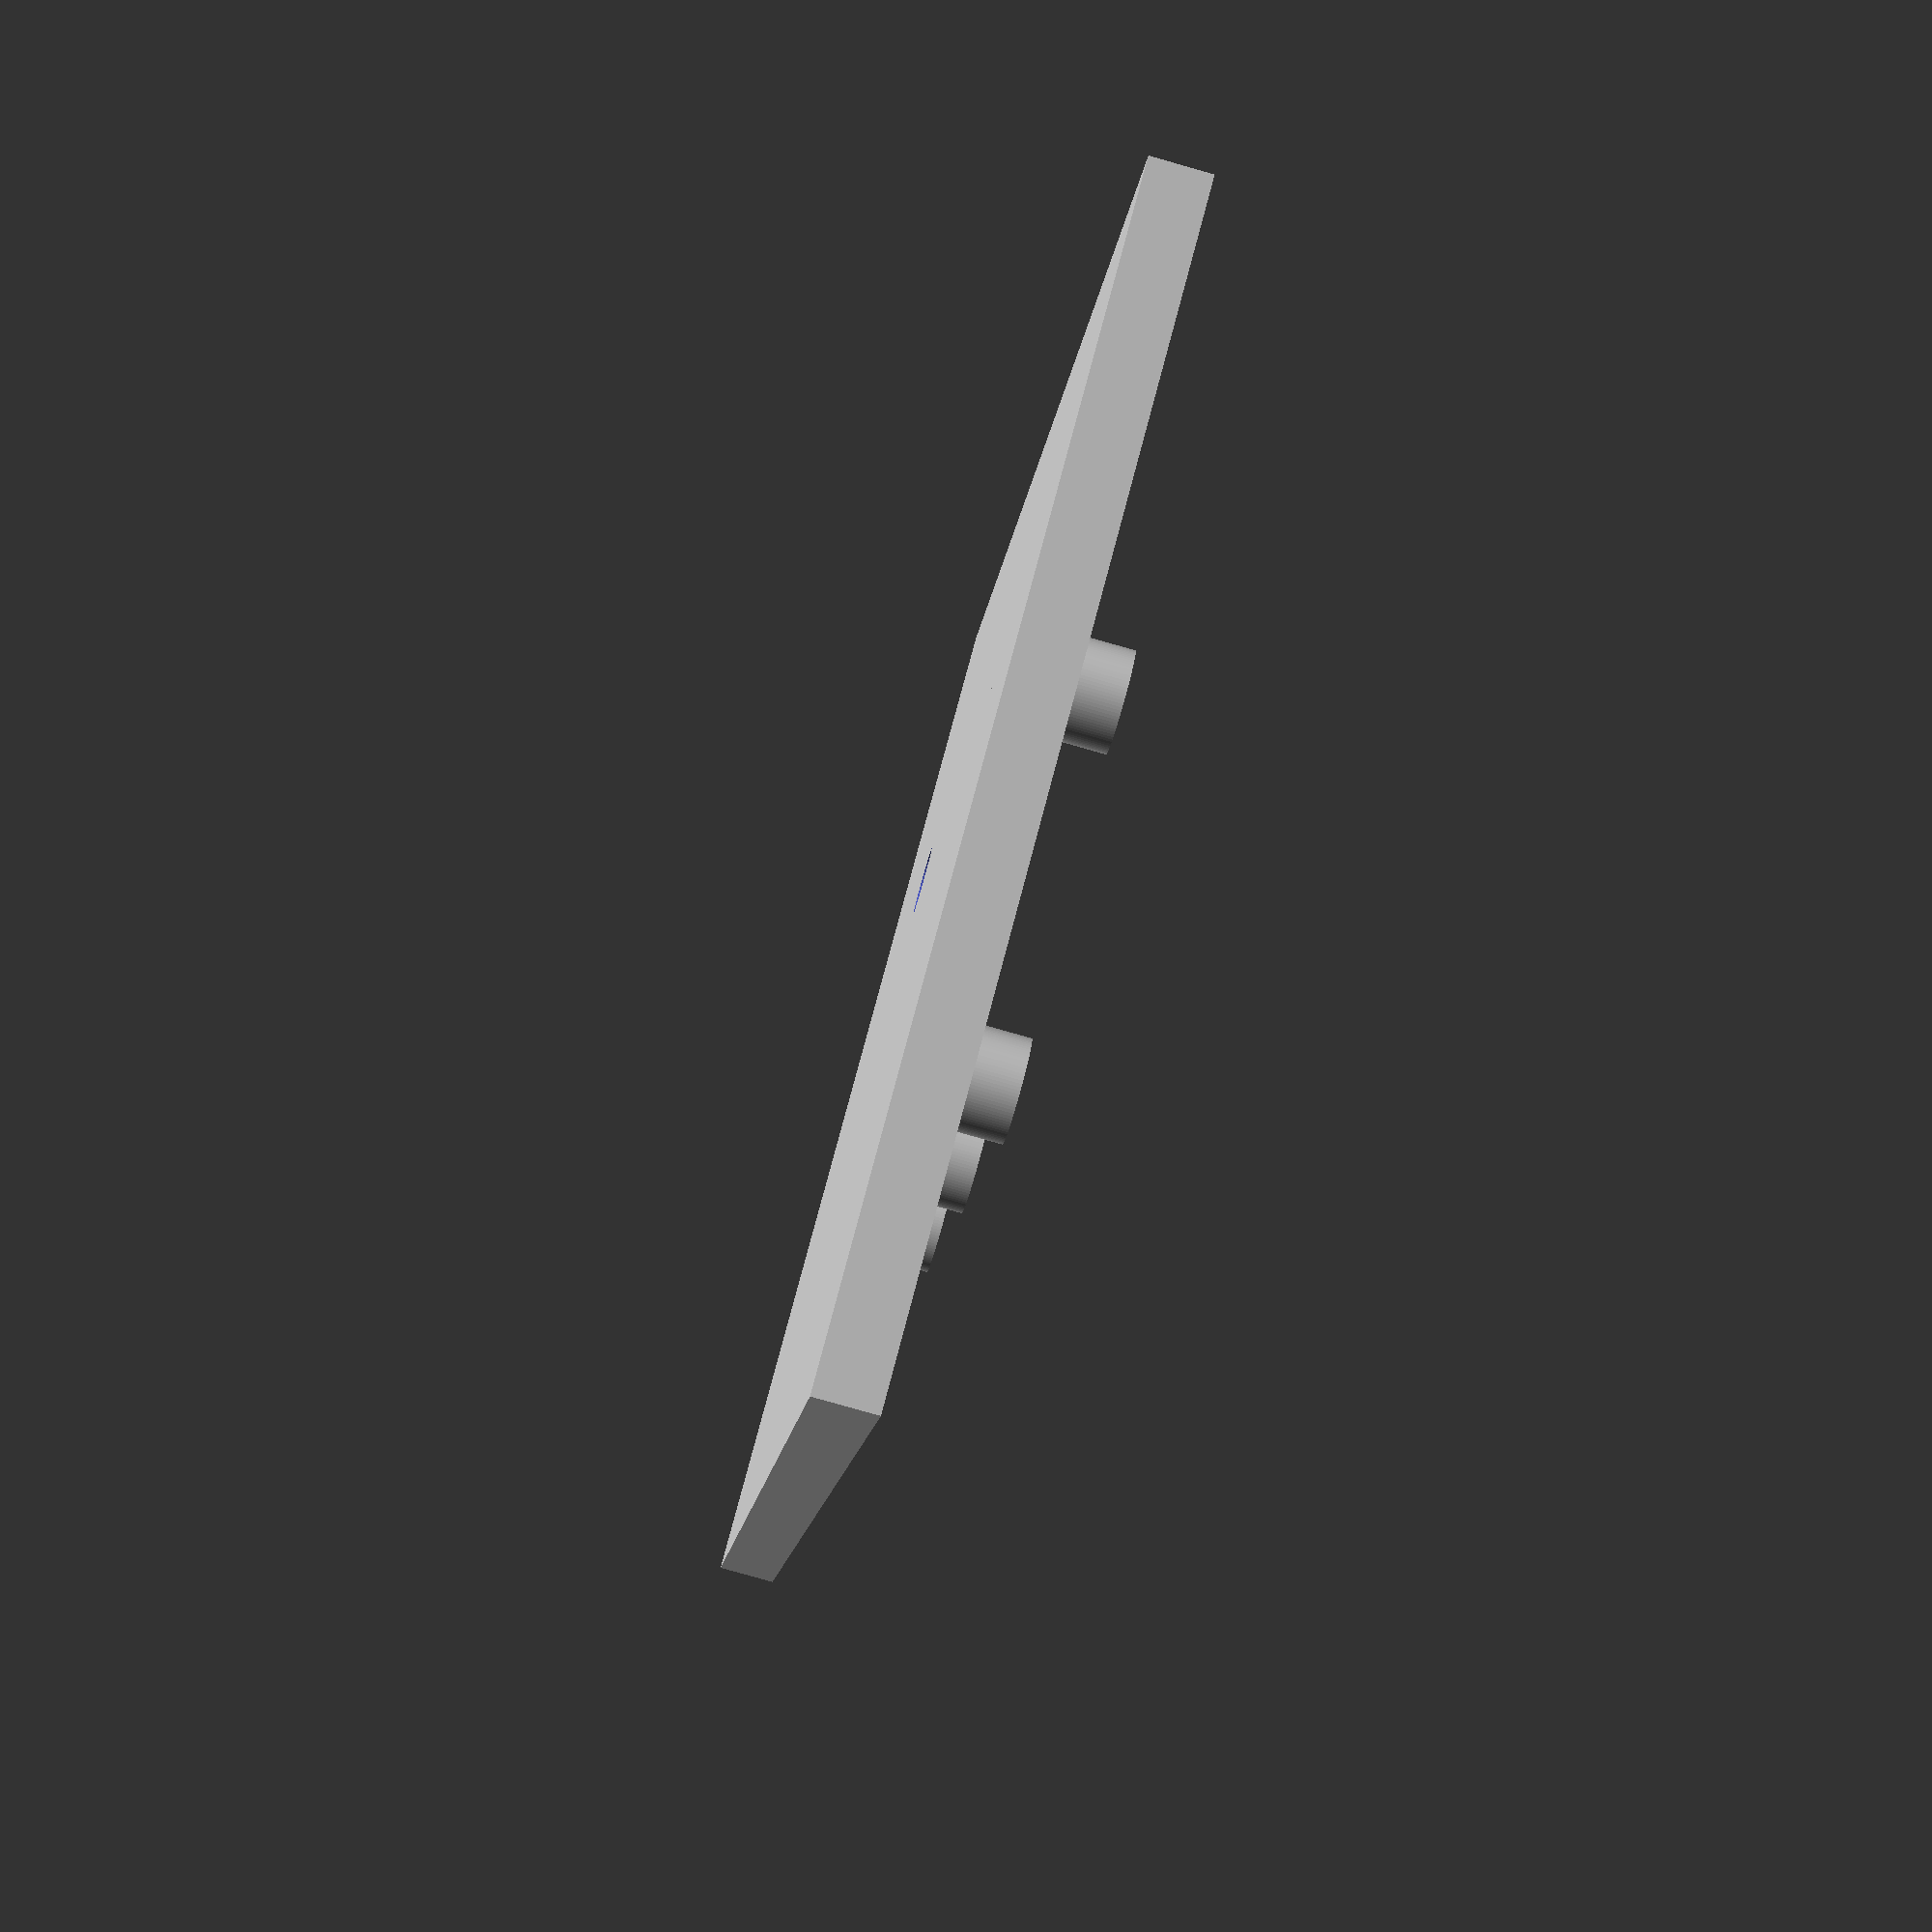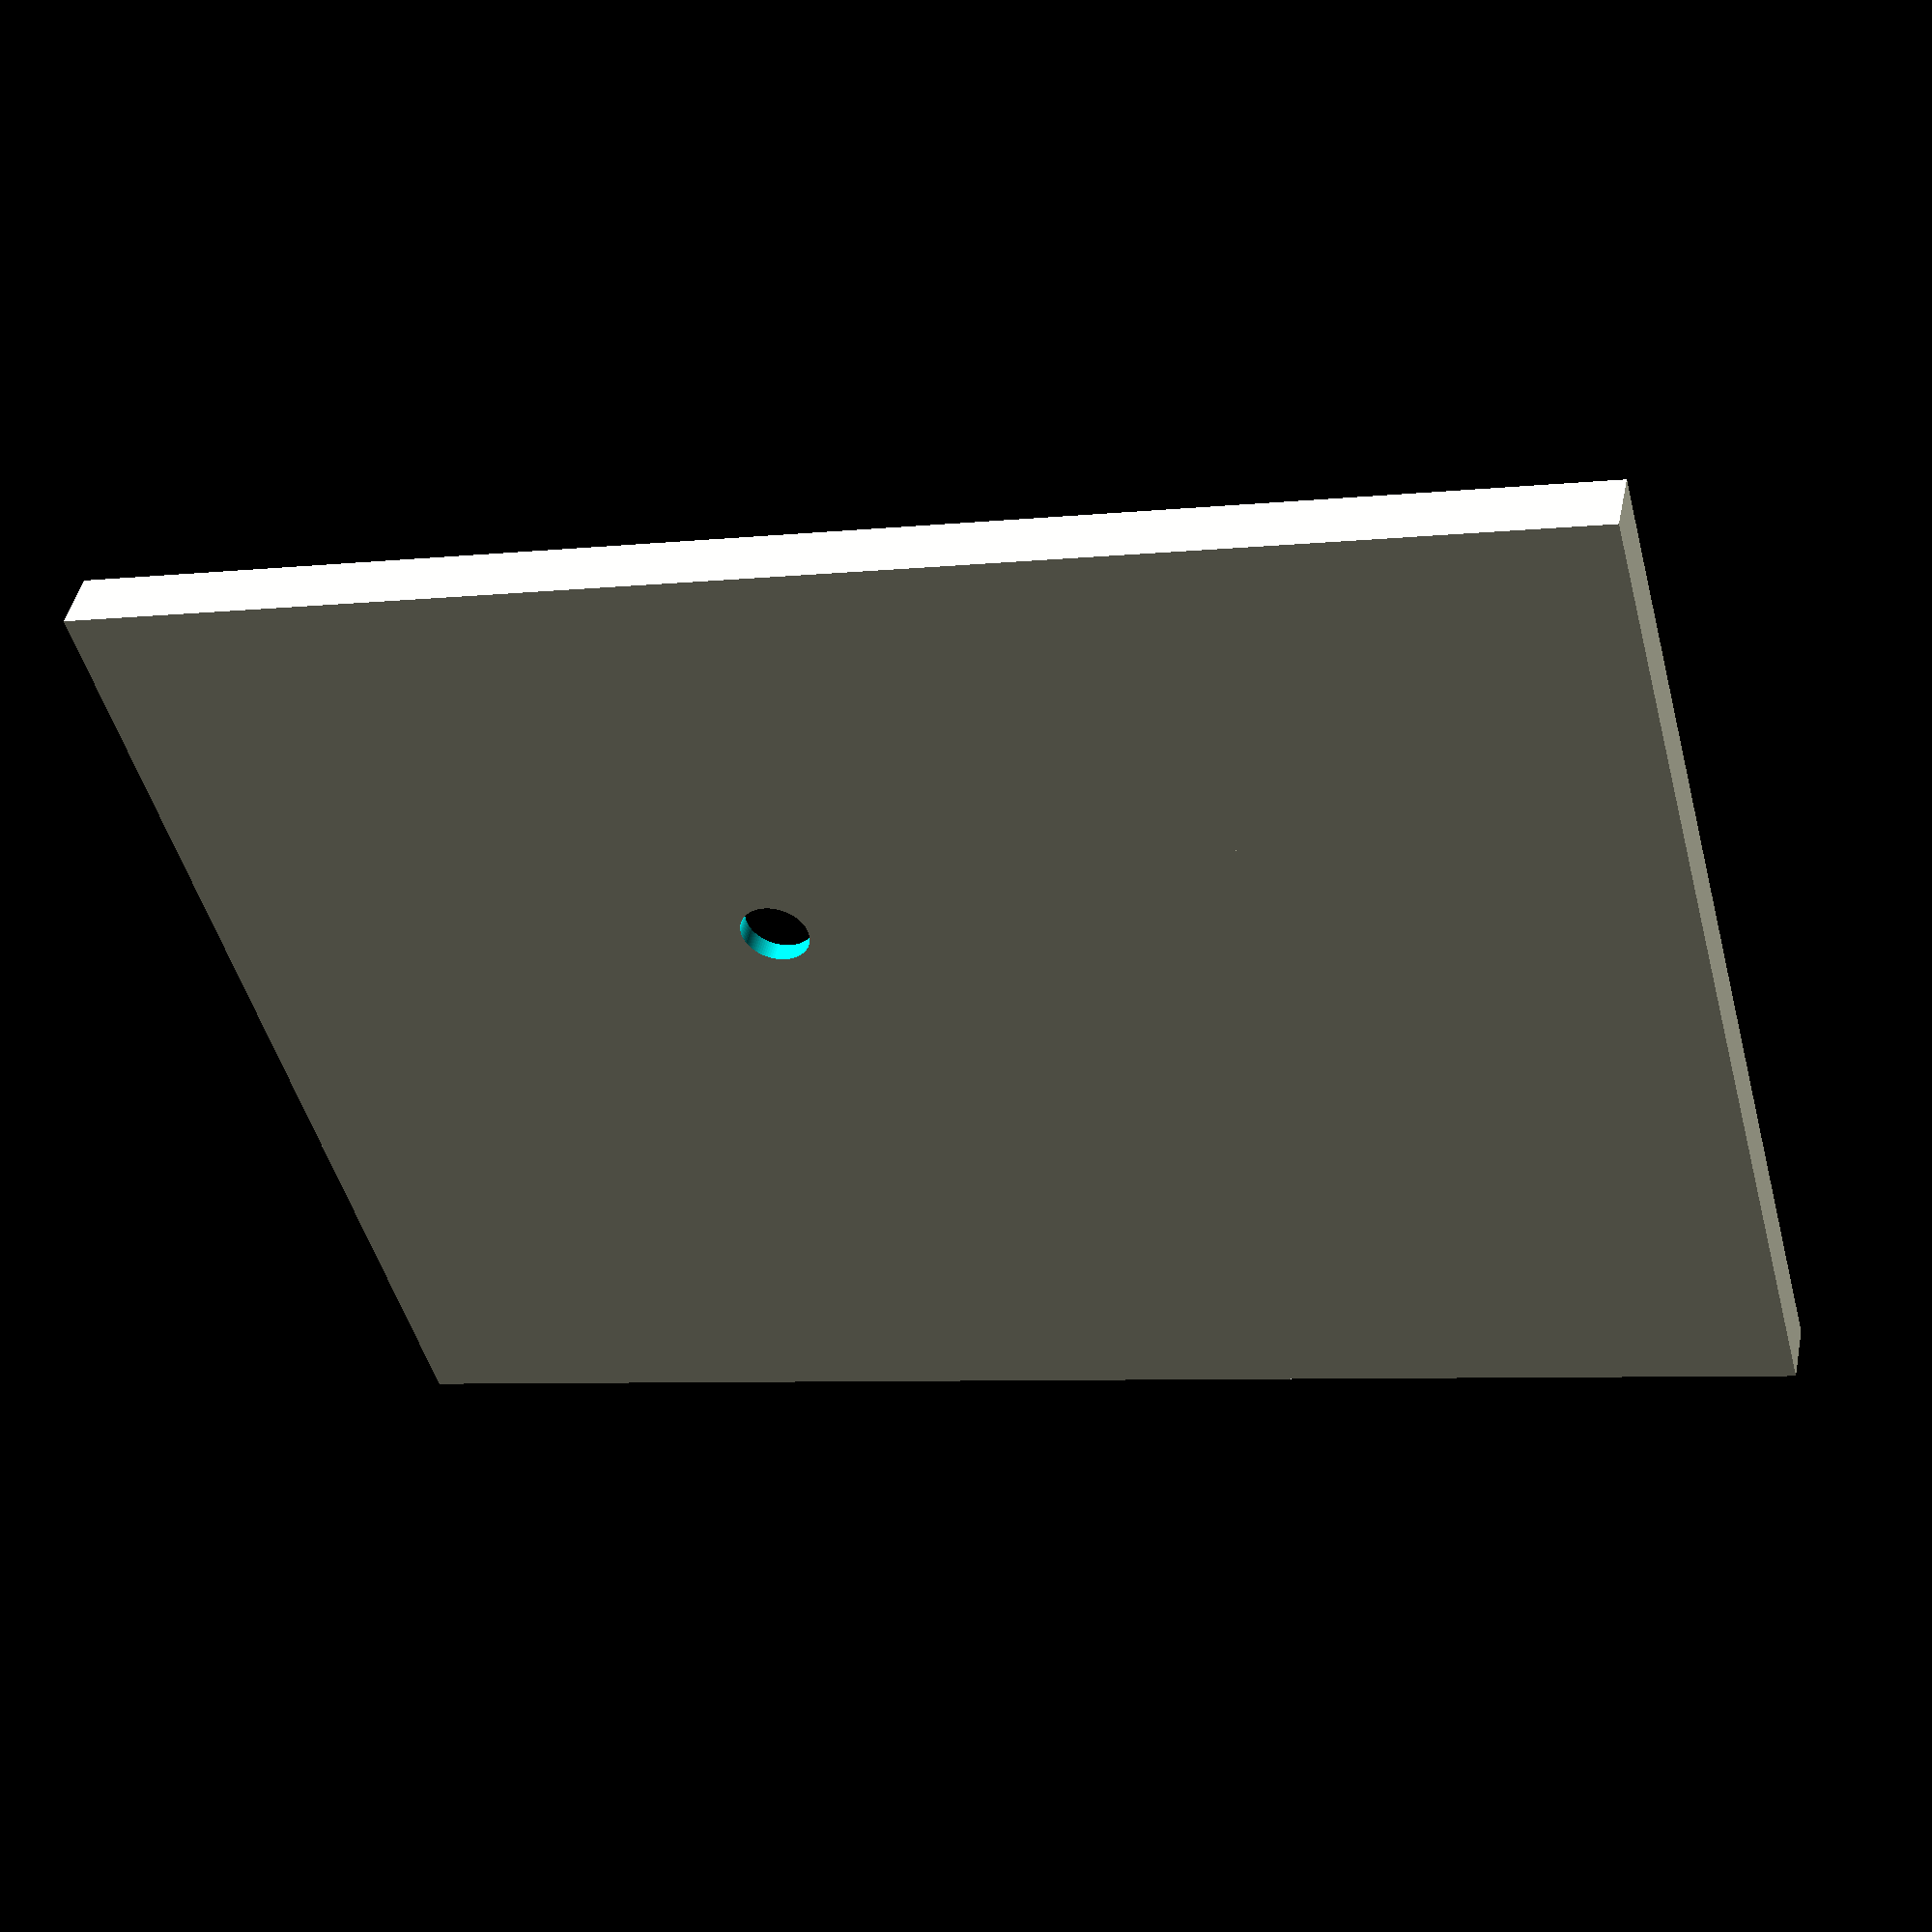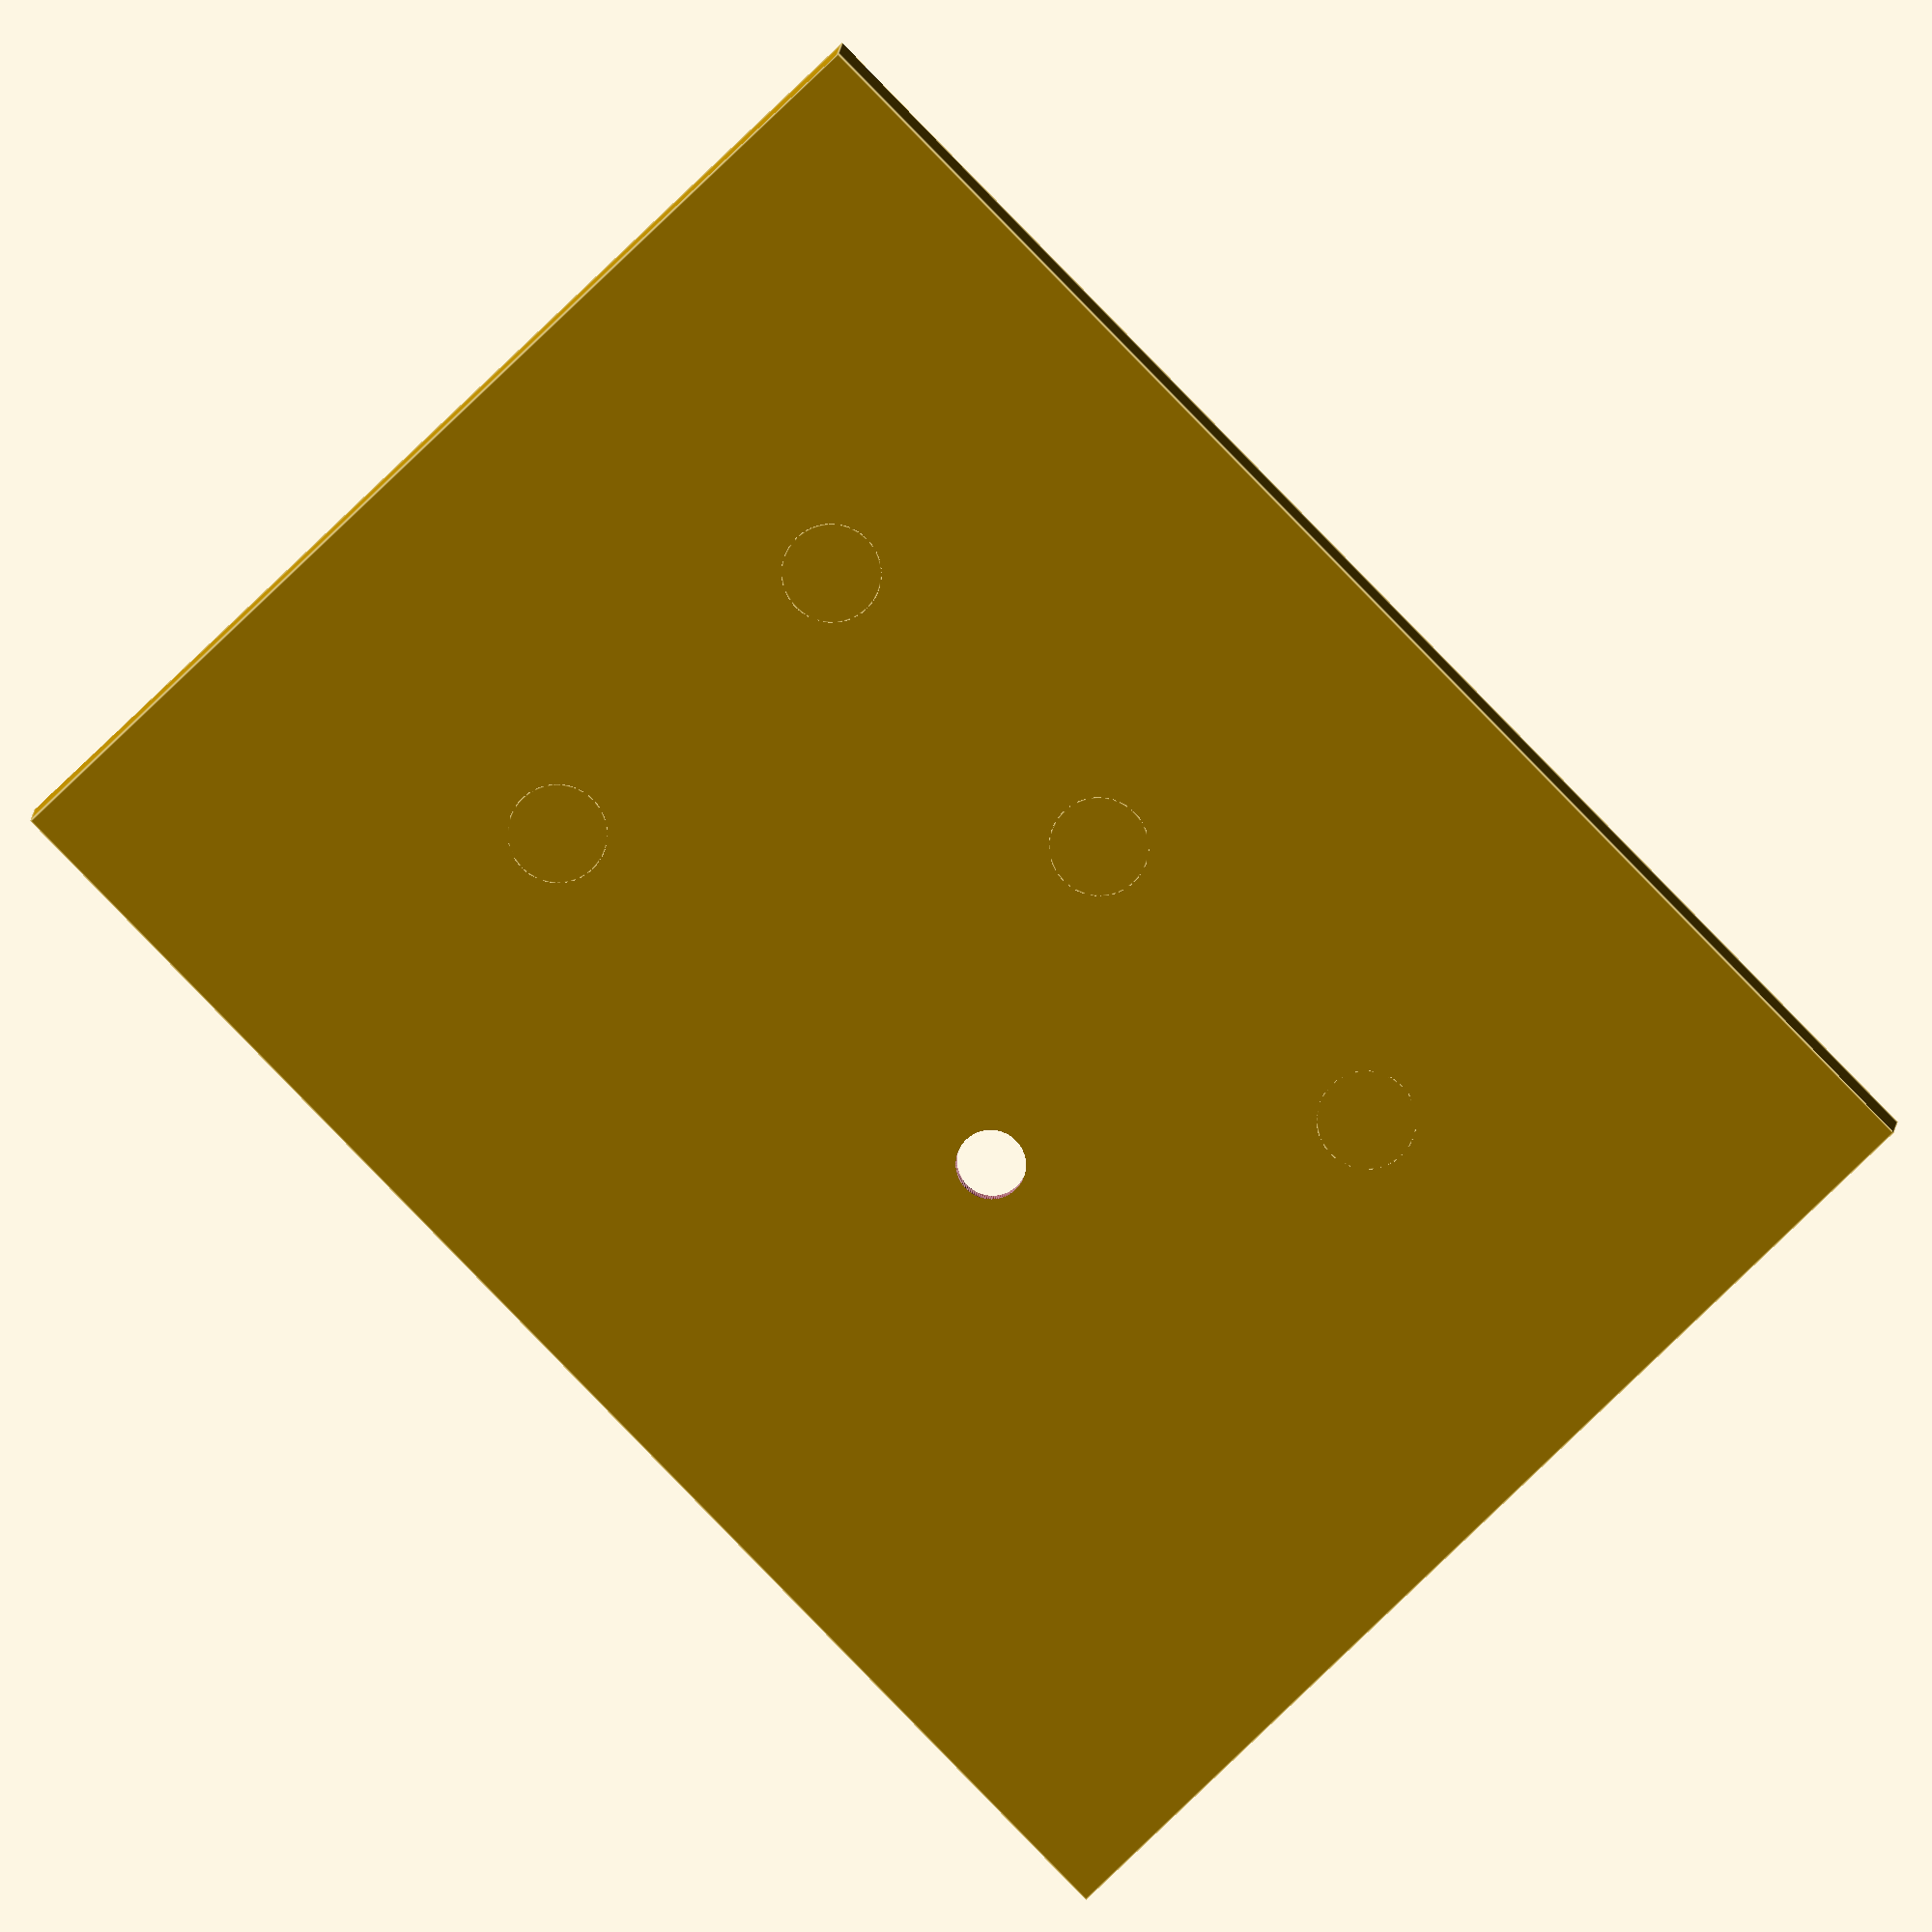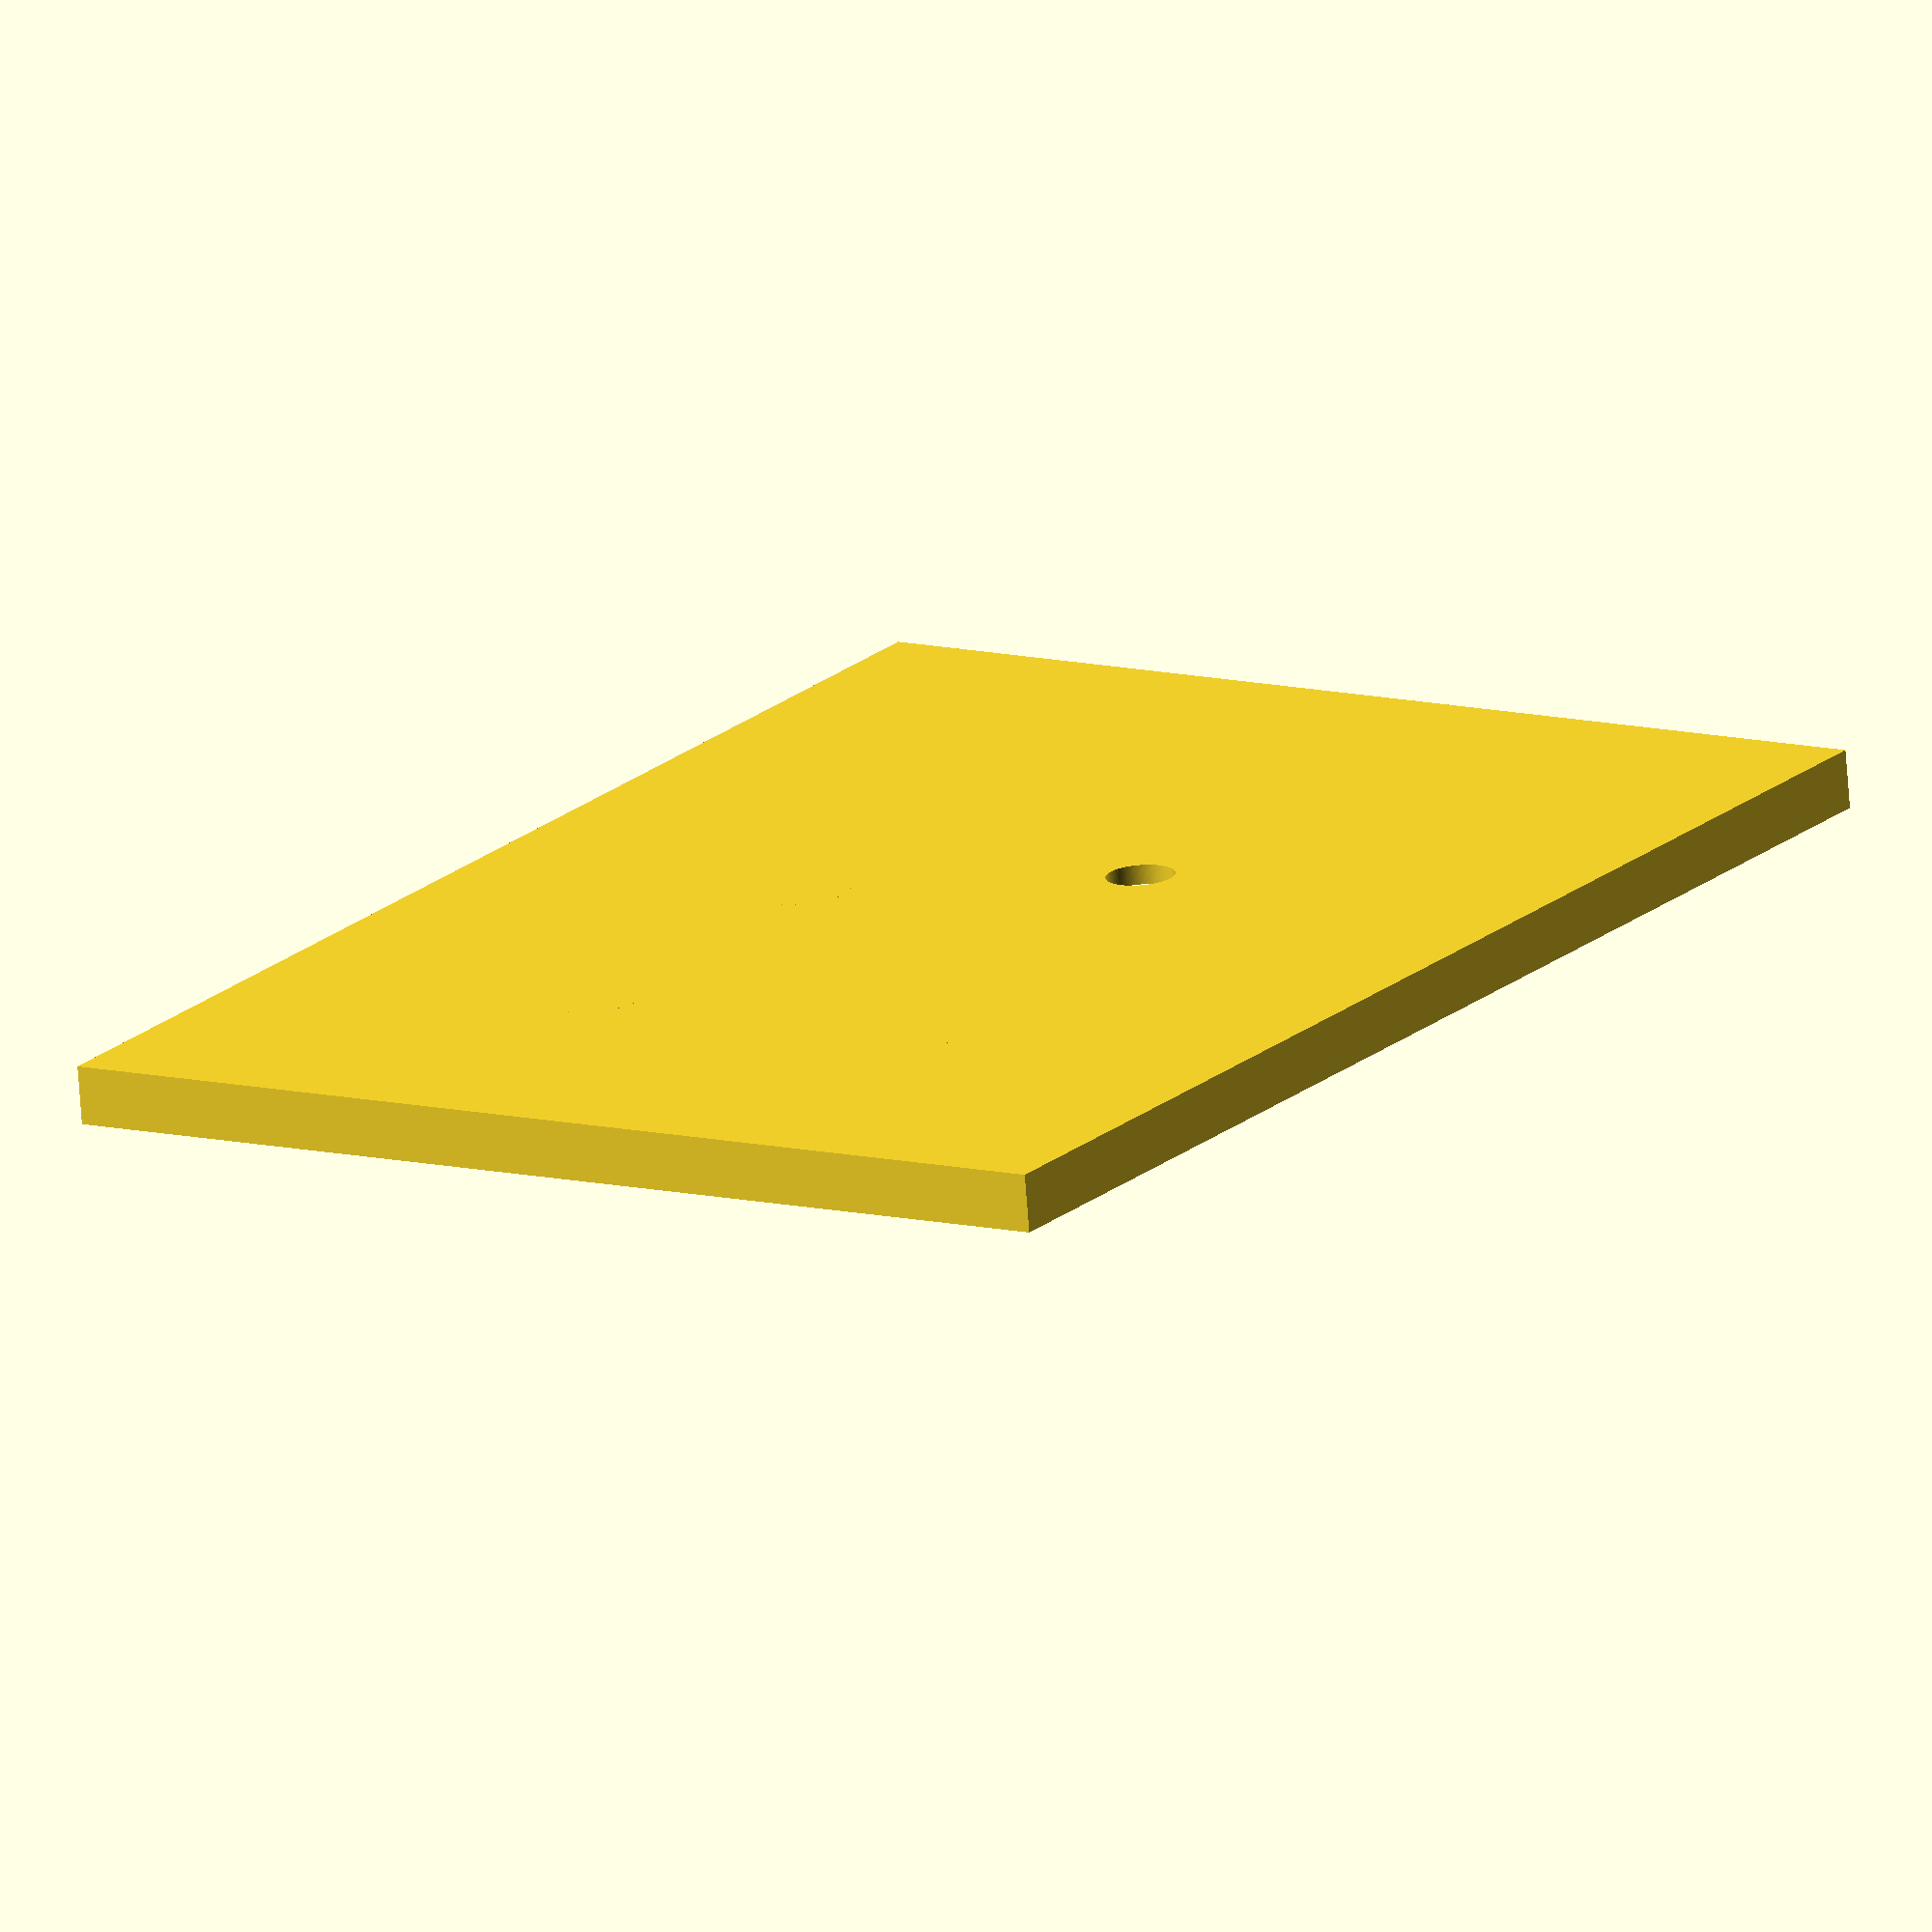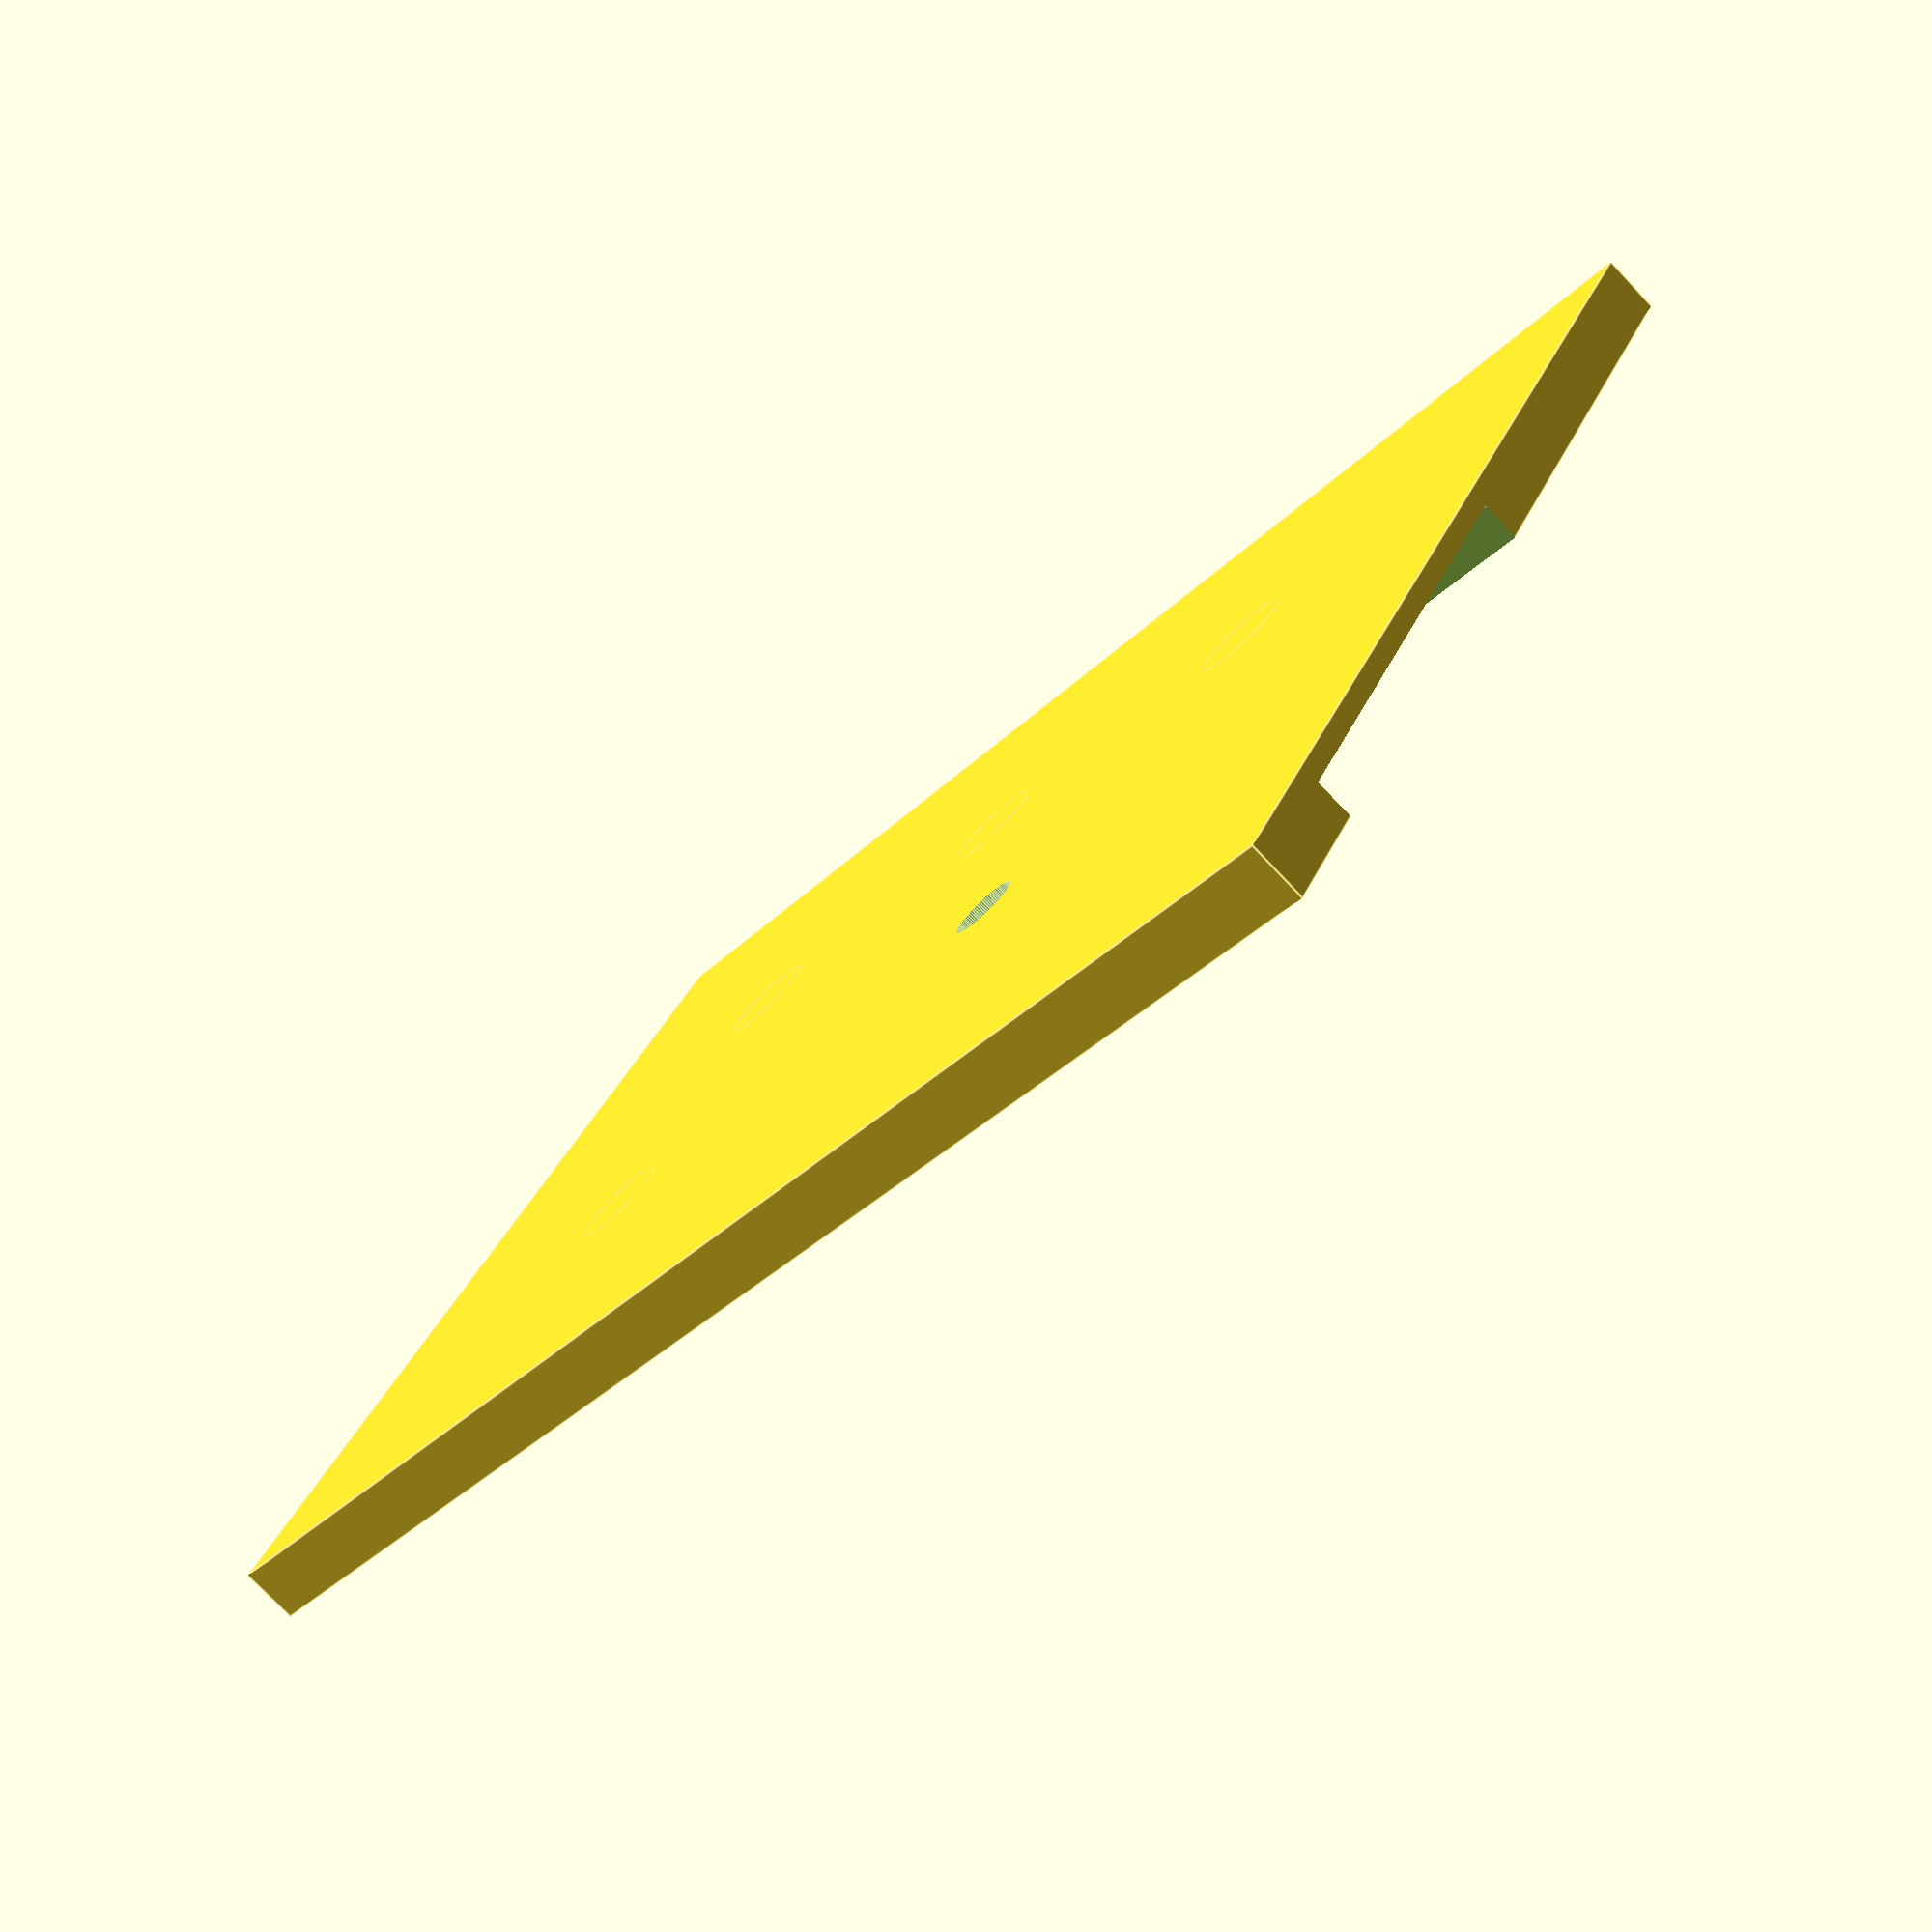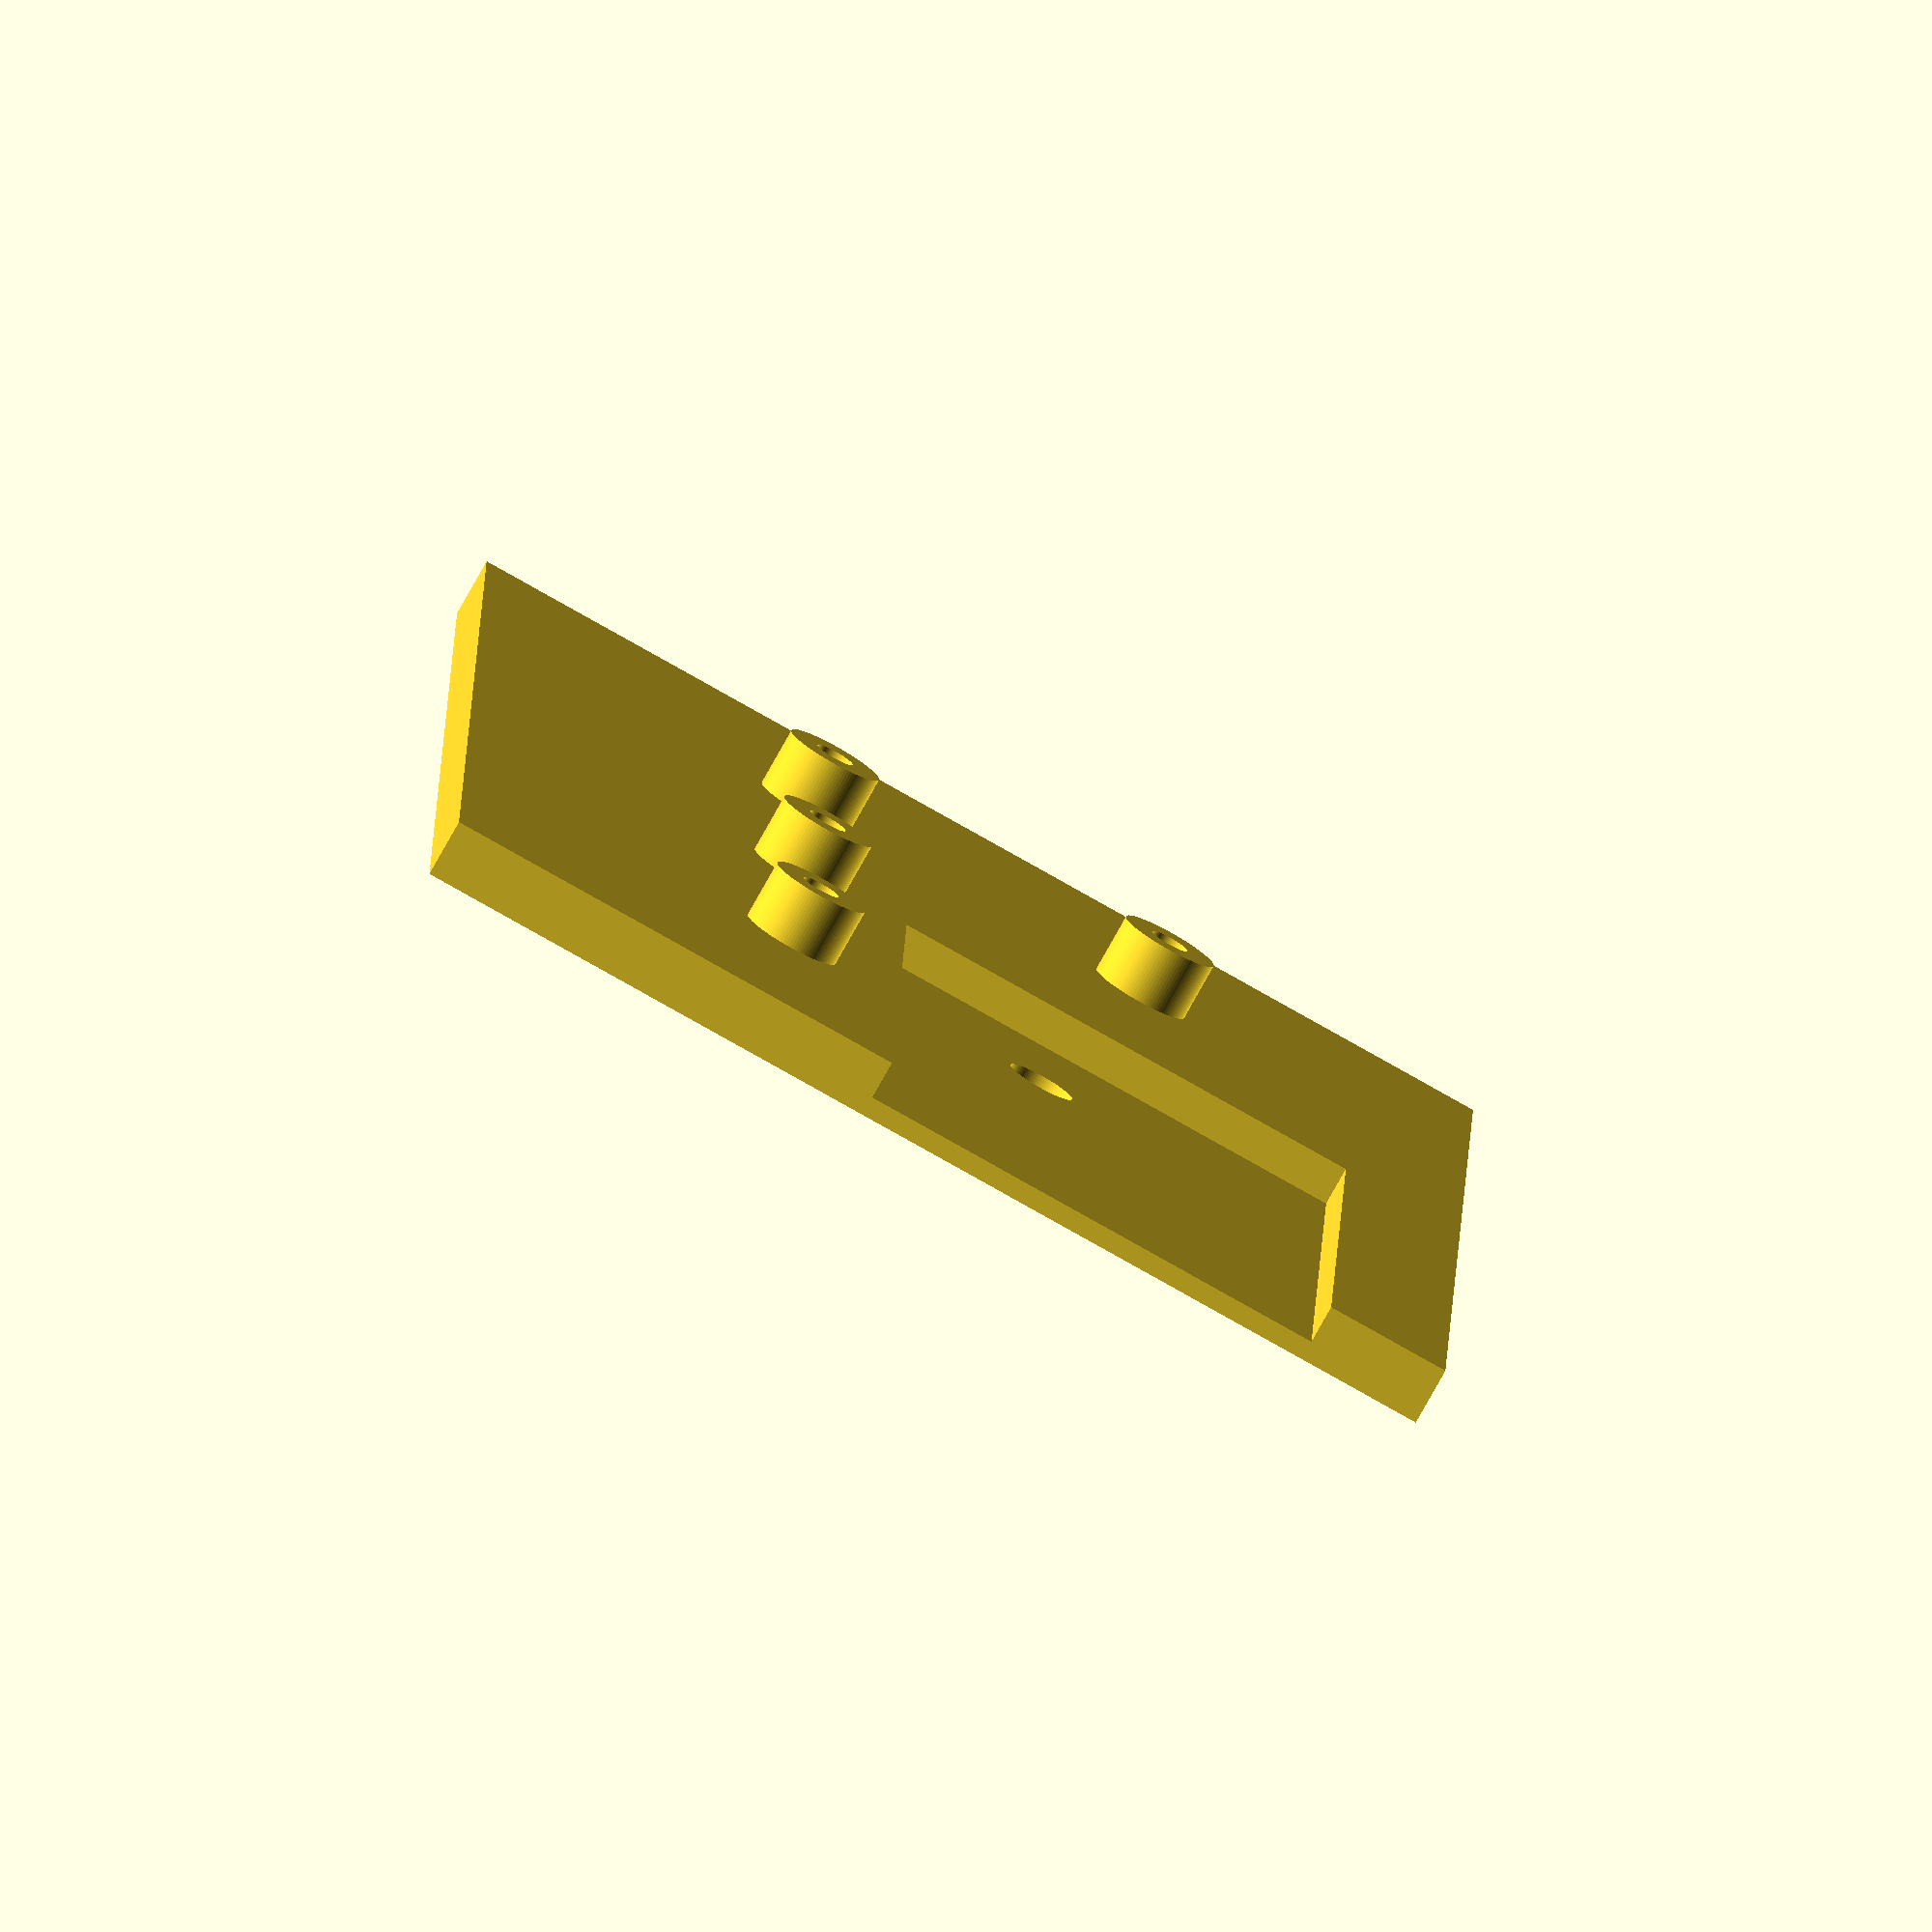
<openscad>
$fn=100;

grid = 19.05;
nwidth = 3;
nlength = 4;

botpad = [1, 1];
botthickness2 = 1;
botheight = 6;
botthickness1 = 3;

difference() {
  
  union() {
    translate([botpad[0]/2, botpad[1]/2, 0])
      cube([nwidth*grid-botpad[0], nlength*grid-botpad[1], botthickness1]);
    
    // pins
    translate([1*grid, 1*grid, 0])
      cylinder(r = 2.5, h = botheight);
    translate([1*grid, 2*grid, 0])
      cylinder(r = 2.5, h = botheight);
    translate([1*grid, 3*grid, 0])
      cylinder(r = 2.5, h = botheight);
    translate([2*grid, 3*grid, 0])
      cylinder(r = 2.5, h = botheight);
  }
  
  // usbhole
  translate([nwidth*grid-9-23, -1, botthickness2])
    cube([25, 30.33+1+10, botthickness1]);
  // reset hole
  translate([nwidth*grid-23, 30.33, -1])
    cylinder(r = 3.5/2, h = botthickness1+2);
  
  
  translate([1*grid, 1*grid, botheight-2.99])
    cylinder(r = 1, h = 3);
  translate([1*grid, 2*grid, botheight-2.99])
    cylinder(r = 1, h = 3);
  translate([1*grid, 3*grid, botheight-2.99])
    cylinder(r = 1, h = 3);
  translate([2*grid, 3*grid, botheight-2.99])
    cylinder(r = 1, h = 3);
}




//$fn=100;
//
//grid = 19.05;
//nwidth = 3;
//nlength = 4;
//
//
//botthickness = 1;
//botheight = 8;
//botwall = 1;
//
//difference() {
//  cube([nwidth*grid, nlength*grid, botheight]);
//  translate([botwall, botwall, botthickness])
//    cube([nwidth*grid-2*botwall, nlength*grid-2*botwall, botheight]);
//  
//  // usbhole
//  translate([nwidth*grid-9-23, -1, botthickness])
//    cube([23, botwall+2, botheight]);
//  // reset hole
//  
//  translate([nwidth*grid-23, 30.33, -1])
//  cylinder(r = 3.5/2, h = botthickness+2);
//}

</openscad>
<views>
elev=262.1 azim=21.0 roll=285.8 proj=p view=wireframe
elev=313.8 azim=284.7 roll=191.8 proj=p view=wireframe
elev=169.6 azim=224.3 roll=356.2 proj=o view=edges
elev=253.3 azim=327.1 roll=355.7 proj=o view=wireframe
elev=76.8 azim=60.3 roll=223.5 proj=p view=edges
elev=259.5 azim=181.2 roll=209.3 proj=o view=wireframe
</views>
